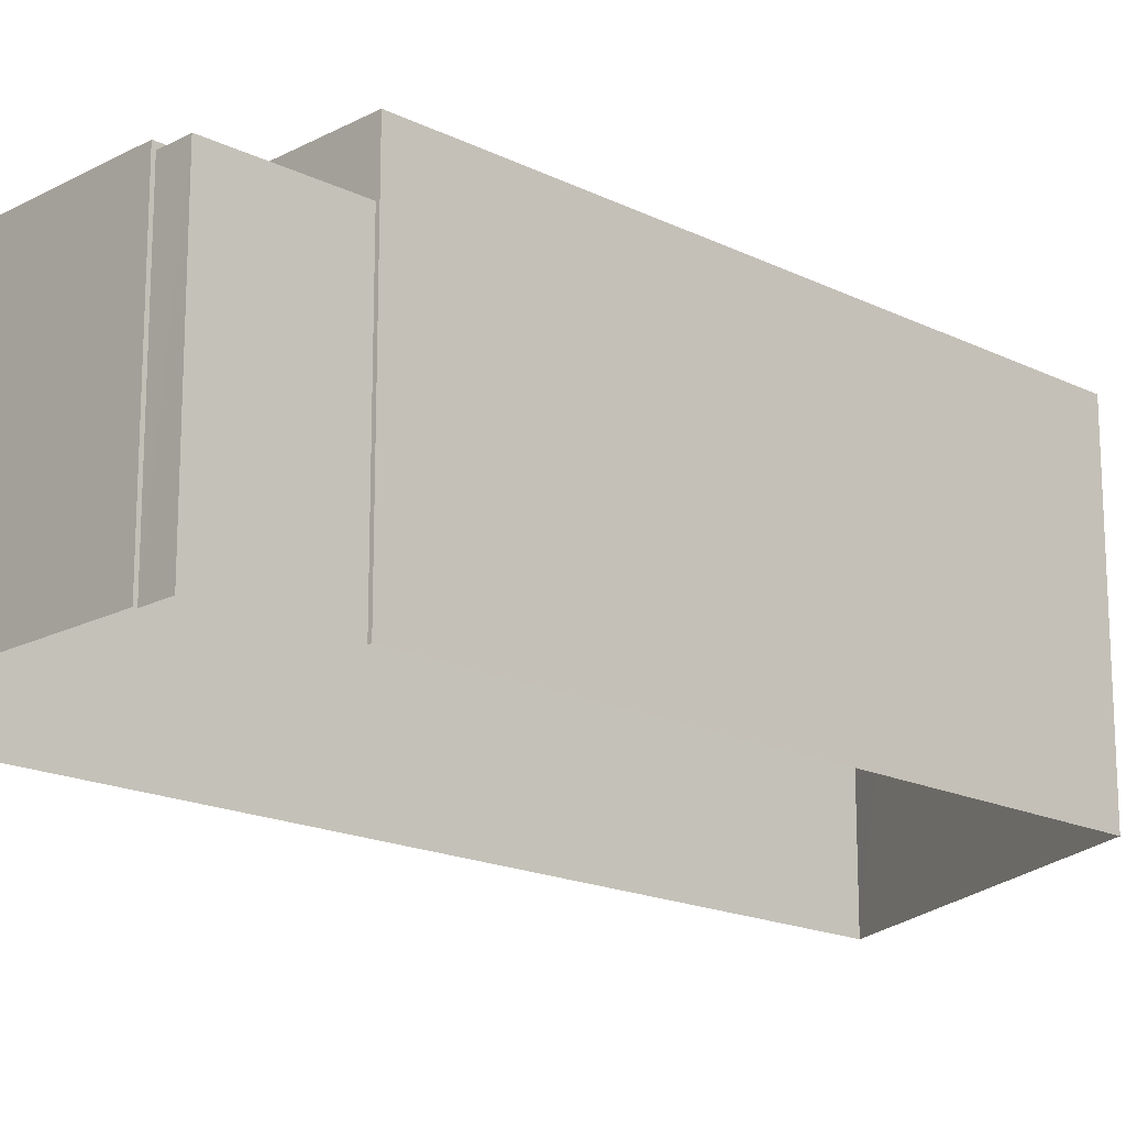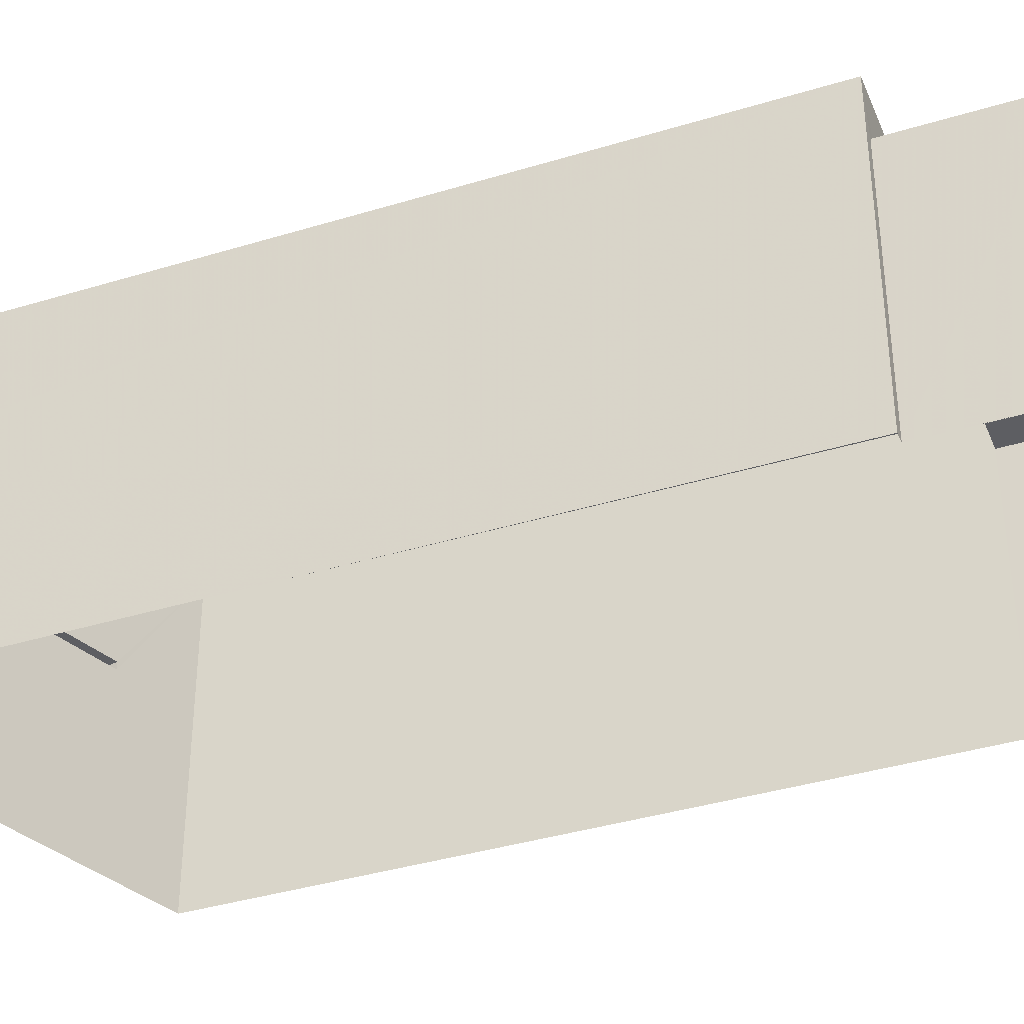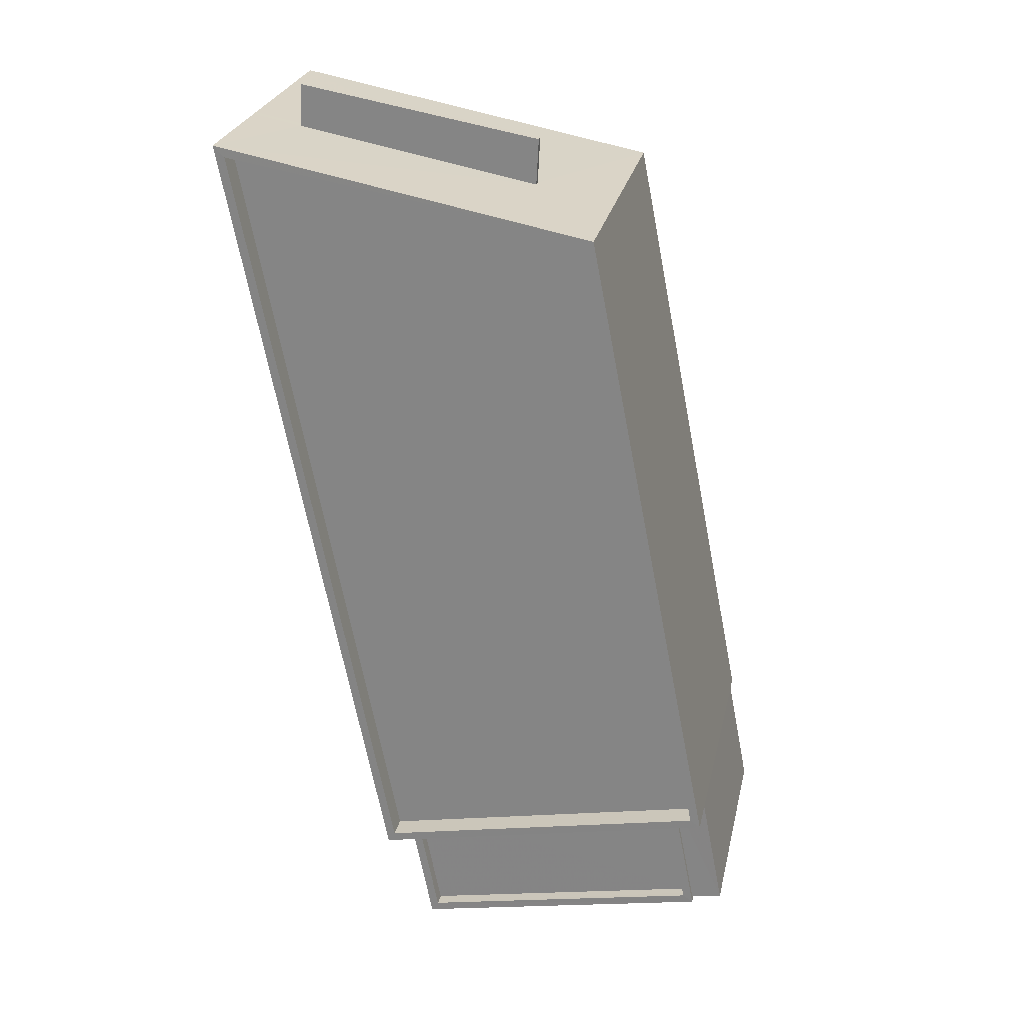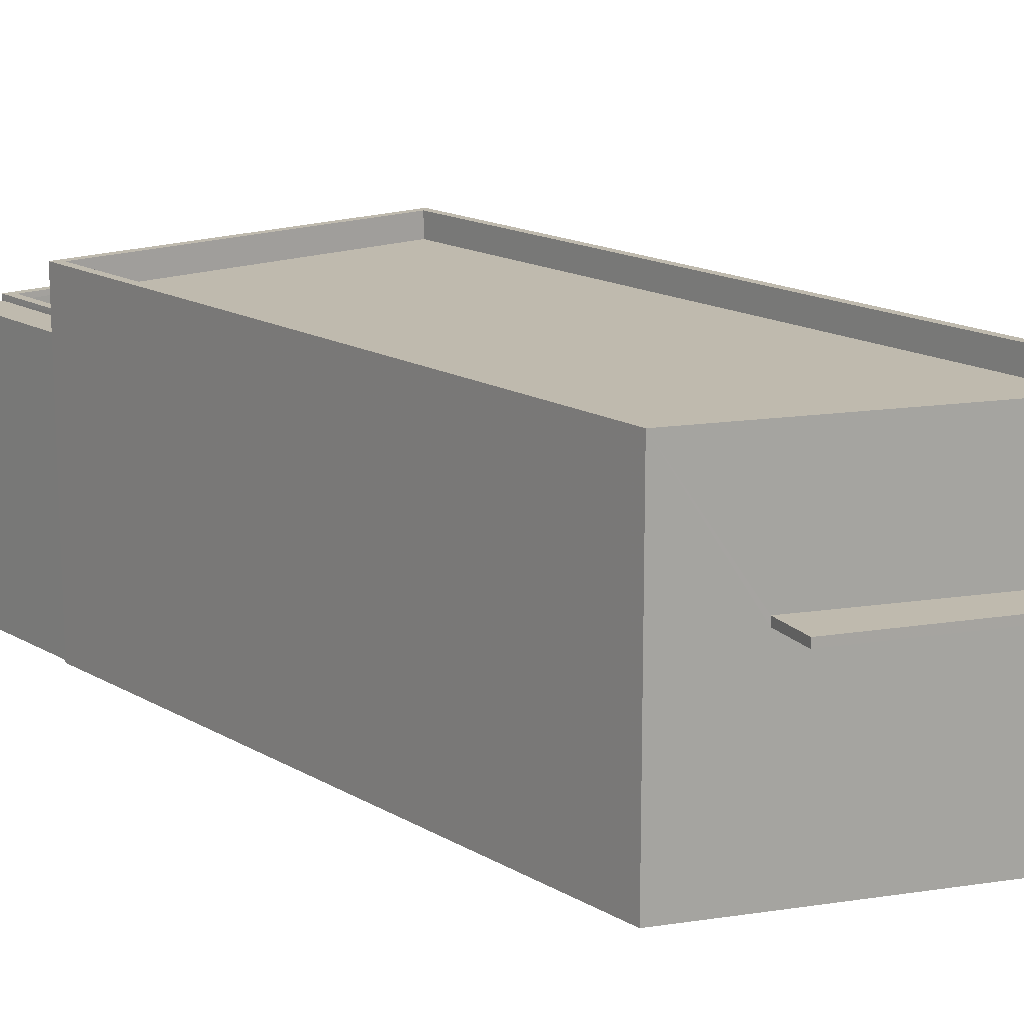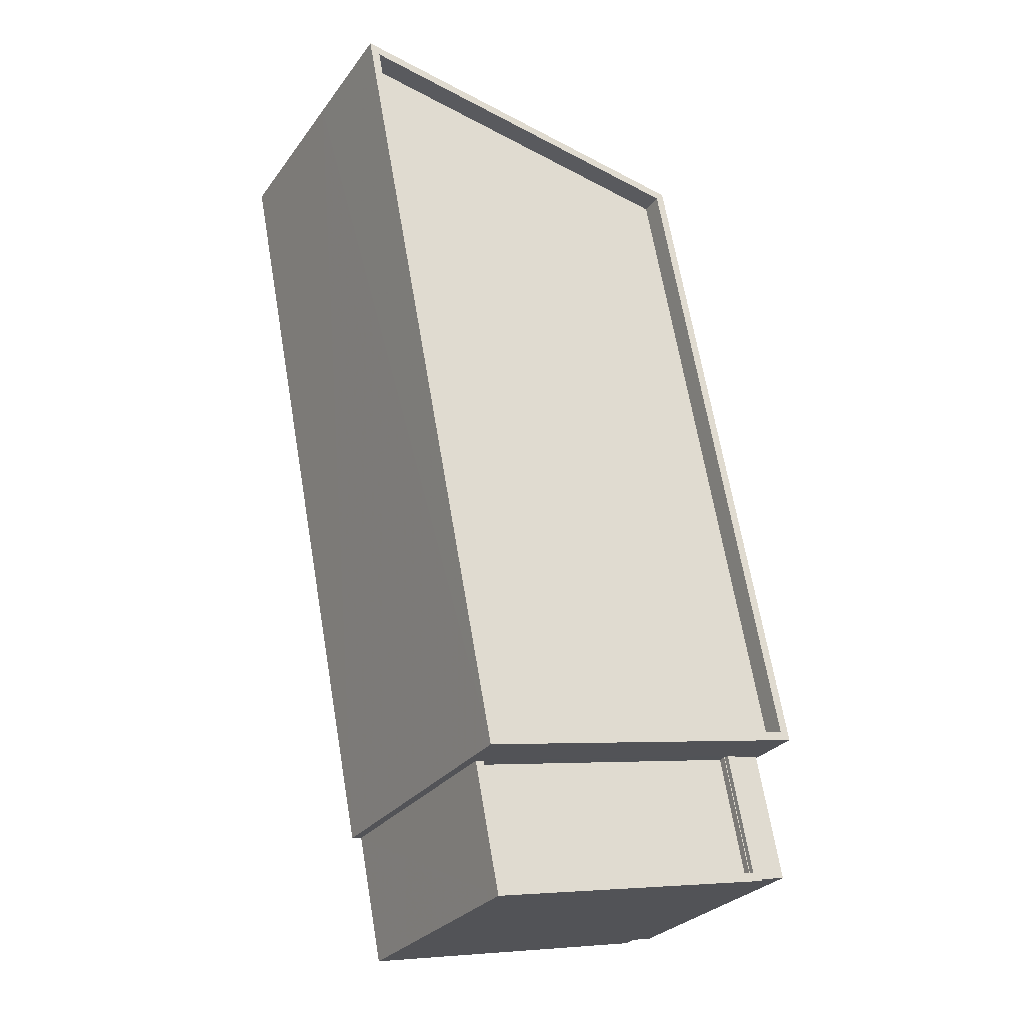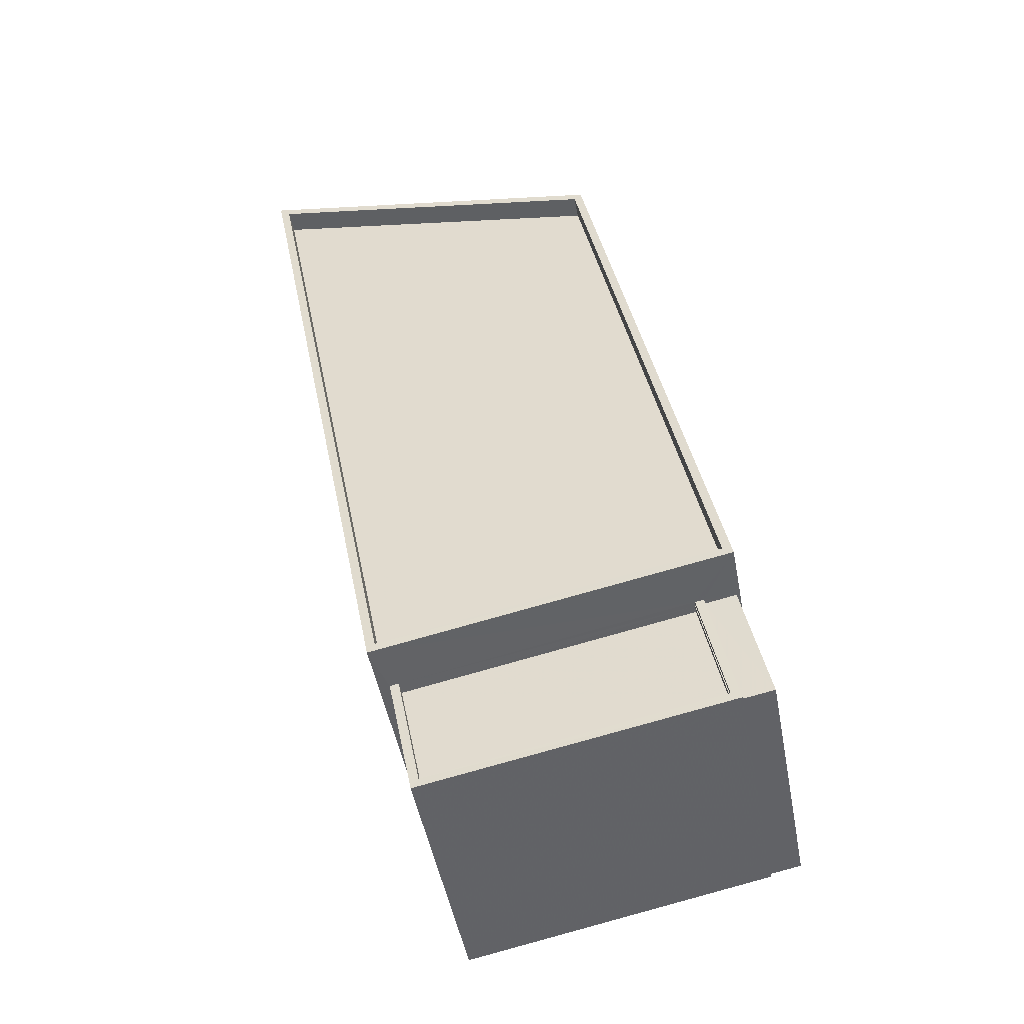
<metadata>
{"format":"obj","ext":"obj","renderer":"f3d","projection":"perspective","resolution":1024,"background":"white","views":[{"elev":-17.6,"azim":57.0,"up":"+Z"},{"elev":-38.4,"azim":-57.8,"up":"+Z"},{"elev":26.0,"azim":12.1,"up":"+Y"},{"elev":15.7,"azim":151.5,"up":"+Z"},{"elev":-27.8,"azim":-28.5,"up":"+Y"},{"elev":-48.2,"azim":10.6,"up":"+Y"}]}
</metadata>
<code>
v -1.3e+04 -3.406e+04 33.72
v -1.299e+04 -3.406e+04 33.72
v -1.3e+04 -3.408e+04 33.72
v -1.3e+04 -3.408e+04 33.72
v -1.298e+04 -3.408e+04 33.72
v -1.298e+04 -3.408e+04 33.72
v -1.299e+04 -3.409e+04 33.72
v -1.298e+04 -3.408e+04 33.72
v -1.298e+04 -3.408e+04 33.72
v -1.298e+04 -3.408e+04 33.72
v -1.3e+04 -3.406e+04 40.01
v -1.3e+04 -3.405e+04 40.01
v -1.299e+04 -3.406e+04 40.01
v -1.299e+04 -3.406e+04 40.01
v -1.298e+04 -3.408e+04 42.52
v -1.299e+04 -3.408e+04 42.52
v -1.298e+04 -3.408e+04 42.52
v -1.299e+04 -3.408e+04 42.52
v -1.299e+04 -3.408e+04 42.52
v -1.298e+04 -3.408e+04 42.52
v -1.298e+04 -3.408e+04 42.52
v -1.298e+04 -3.408e+04 42.52
v -1.298e+04 -3.408e+04 42.26
v -1.3e+04 -3.408e+04 42.26
v -1.299e+04 -3.409e+04 42.26
v -1.299e+04 -3.408e+04 42.26
v -1.299e+04 -3.408e+04 42.71
v -1.299e+04 -3.408e+04 42.71
v -1.298e+04 -3.408e+04 42.71
v -1.298e+04 -3.408e+04 42.71
v -1.299e+04 -3.409e+04 42.71
v -1.299e+04 -3.409e+04 42.71
v -1.3e+04 -3.408e+04 42.71
v -1.3e+04 -3.408e+04 42.71
v -1.299e+04 -3.406e+04 44.41
v -1.3e+04 -3.406e+04 44.41
v -1.3e+04 -3.406e+04 44.41
v -1.3e+04 -3.408e+04 44.41
v -1.298e+04 -3.408e+04 44.41
v -1.298e+04 -3.408e+04 44.41
v -1.3e+04 -3.408e+04 44.41
v -1.299e+04 -3.406e+04 44.41
v -1.299e+04 -3.406e+04 43.61
v -1.3e+04 -3.406e+04 43.61
v -1.3e+04 -3.408e+04 43.61
v -1.298e+04 -3.408e+04 43.61
v -1.3e+04 -3.406e+04 40.26
v -1.299e+04 -3.406e+04 40.26
v -1.3e+04 -3.405e+04 40.26
v -1.299e+04 -3.406e+04 40.26
v -1.3e+04 -3.406e+04 40.26
v -1.3e+04 -3.406e+04 40.01
f 1 2 3
f 1 3 4
f 2 5 6
f 7 3 8
f 7 8 9
f 8 6 10
f 3 2 6
f 3 6 8
f 11 12 13
f 14 11 13
f 15 16 17
f 15 18 16
f 19 20 21
f 22 19 21
f 23 24 25
f 23 26 24
f 27 28 29
f 27 29 30
f 30 31 32
f 31 33 34
f 31 34 32
f 30 29 31
f 35 36 37
f 38 39 40
f 41 39 38
f 41 37 36
f 35 37 42
f 37 41 38
f 43 44 45
f 46 43 45
f 40 39 35
f 42 40 35
f 47 48 49
f 47 50 48
f 17 16 26
f 23 17 26
f 6 21 10
f 6 22 21
f 8 10 21
f 20 8 21
f 18 29 28
f 18 15 29
f 29 17 31
f 31 17 25
f 29 15 17
f 25 17 23
f 24 31 25
f 24 33 31
f 9 20 30
f 30 20 27
f 9 8 20
f 27 20 19
f 30 32 7
f 9 30 7
f 32 34 3
f 7 32 3
f 6 5 22
f 5 39 22
f 3 34 4
f 28 39 41
f 24 26 16
f 4 34 41
f 19 22 27
f 33 24 16
f 34 33 41
f 16 18 28
f 27 39 28
f 22 39 27
f 33 28 41
f 33 16 28
f 47 51 36
f 11 1 52
f 1 14 2
f 36 35 50
f 35 2 14
f 47 36 50
f 35 14 50
f 11 14 1
f 52 4 41
f 41 36 51
f 52 1 4
f 52 41 51
f 2 39 5
f 2 35 39
f 47 52 51
f 47 11 52
f 40 46 45
f 38 40 45
f 38 45 44
f 37 38 44
f 42 44 43
f 42 37 44
f 40 43 46
f 40 42 43
f 11 49 12
f 11 47 49
f 12 48 13
f 12 49 48
f 50 13 48
f 50 14 13

</code>
